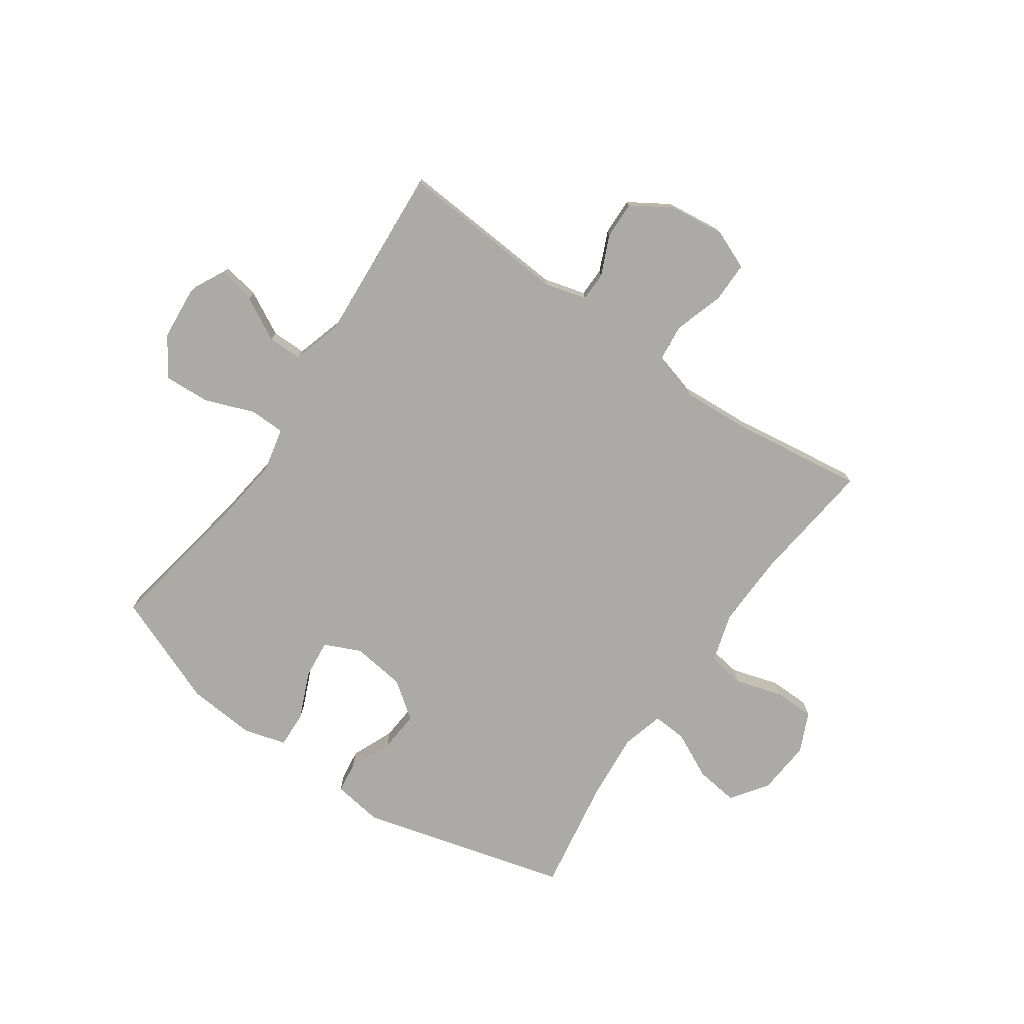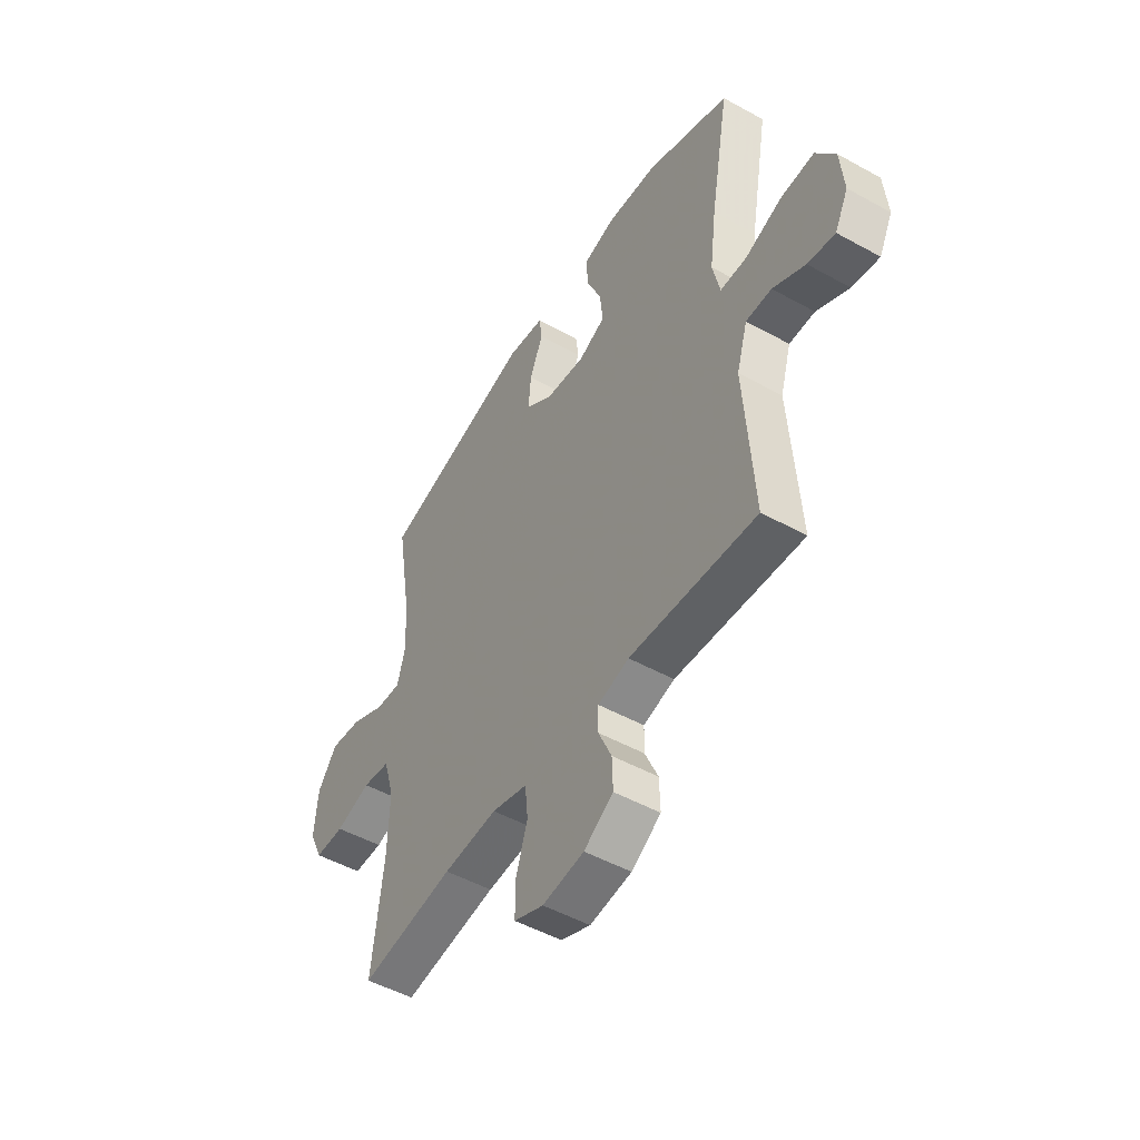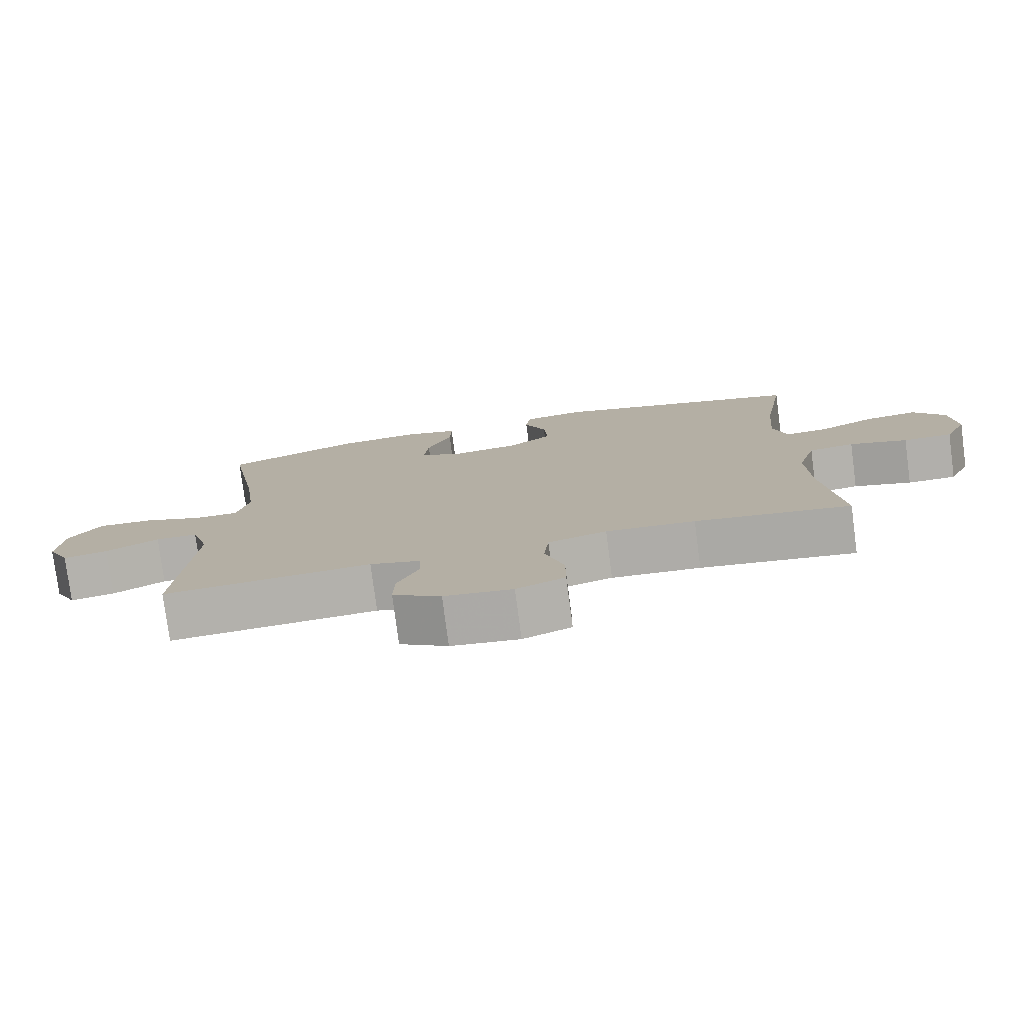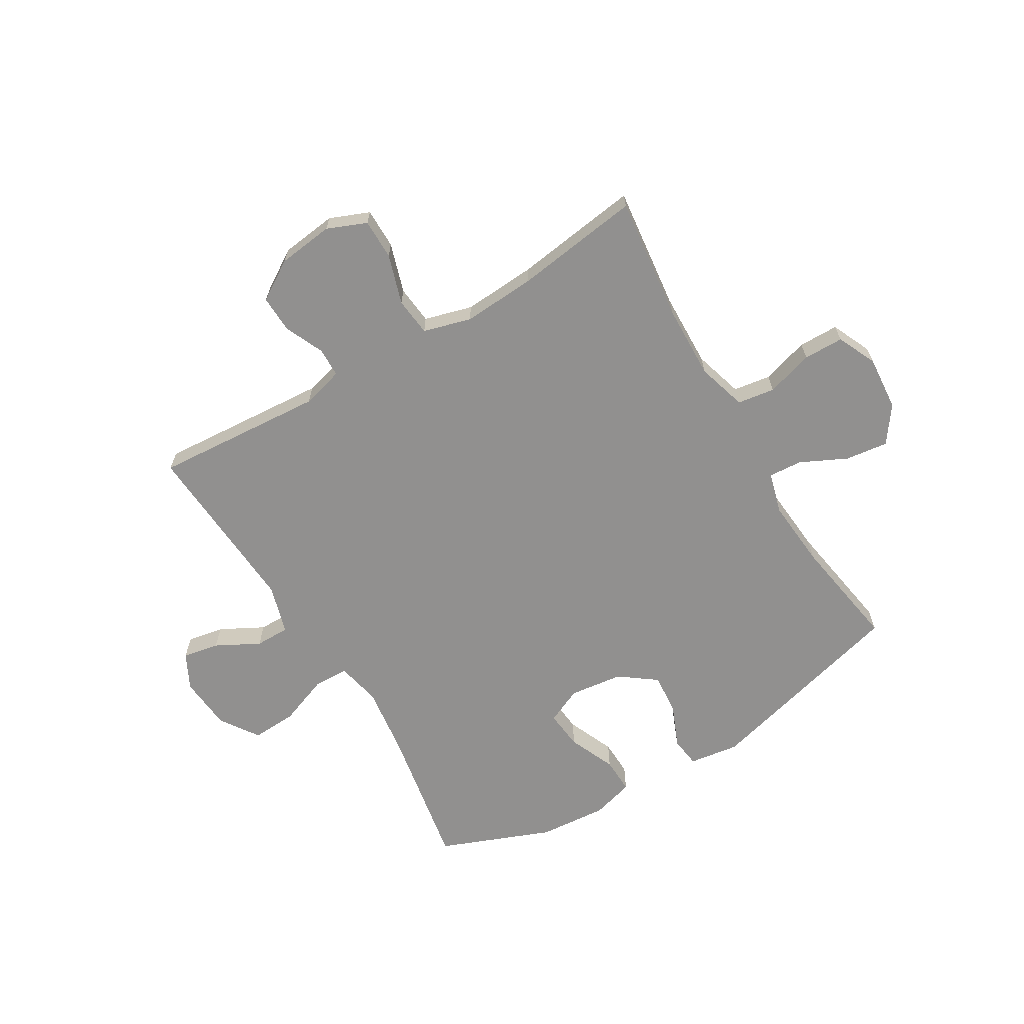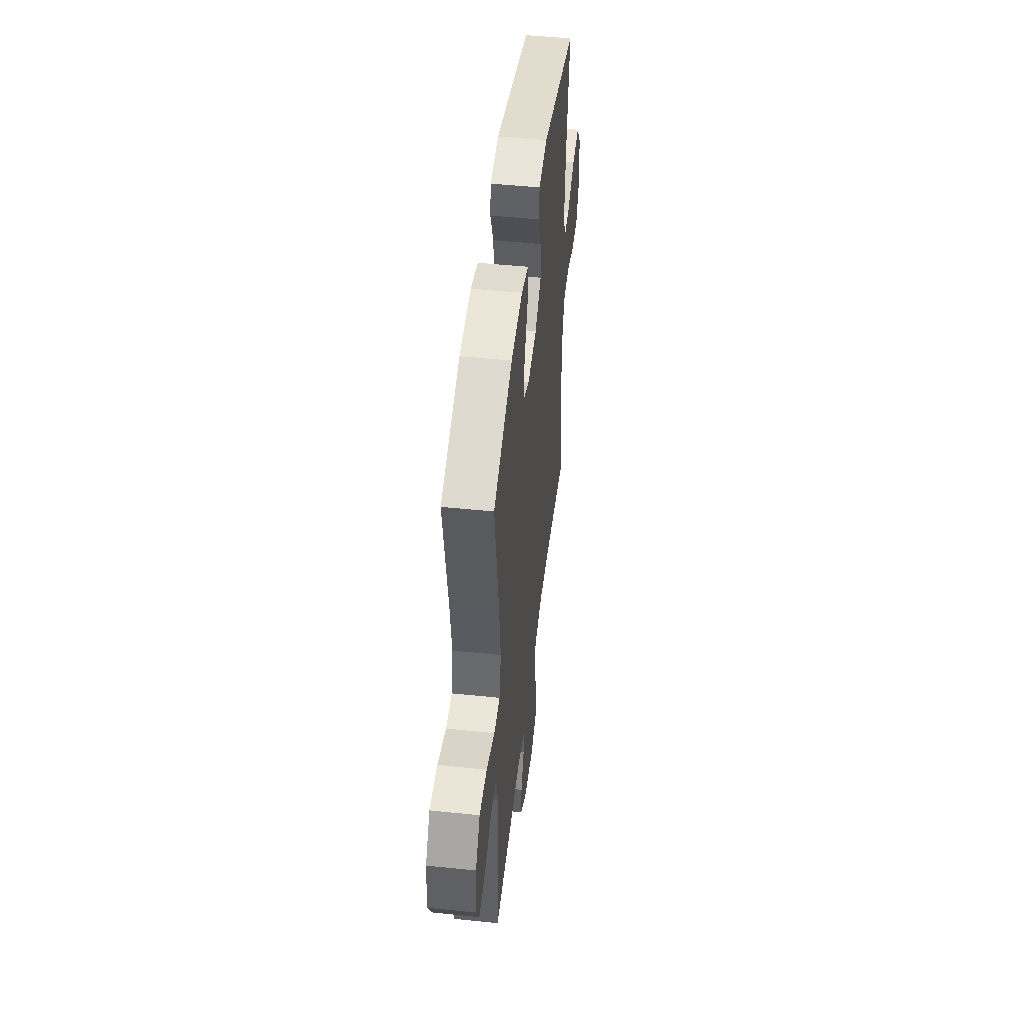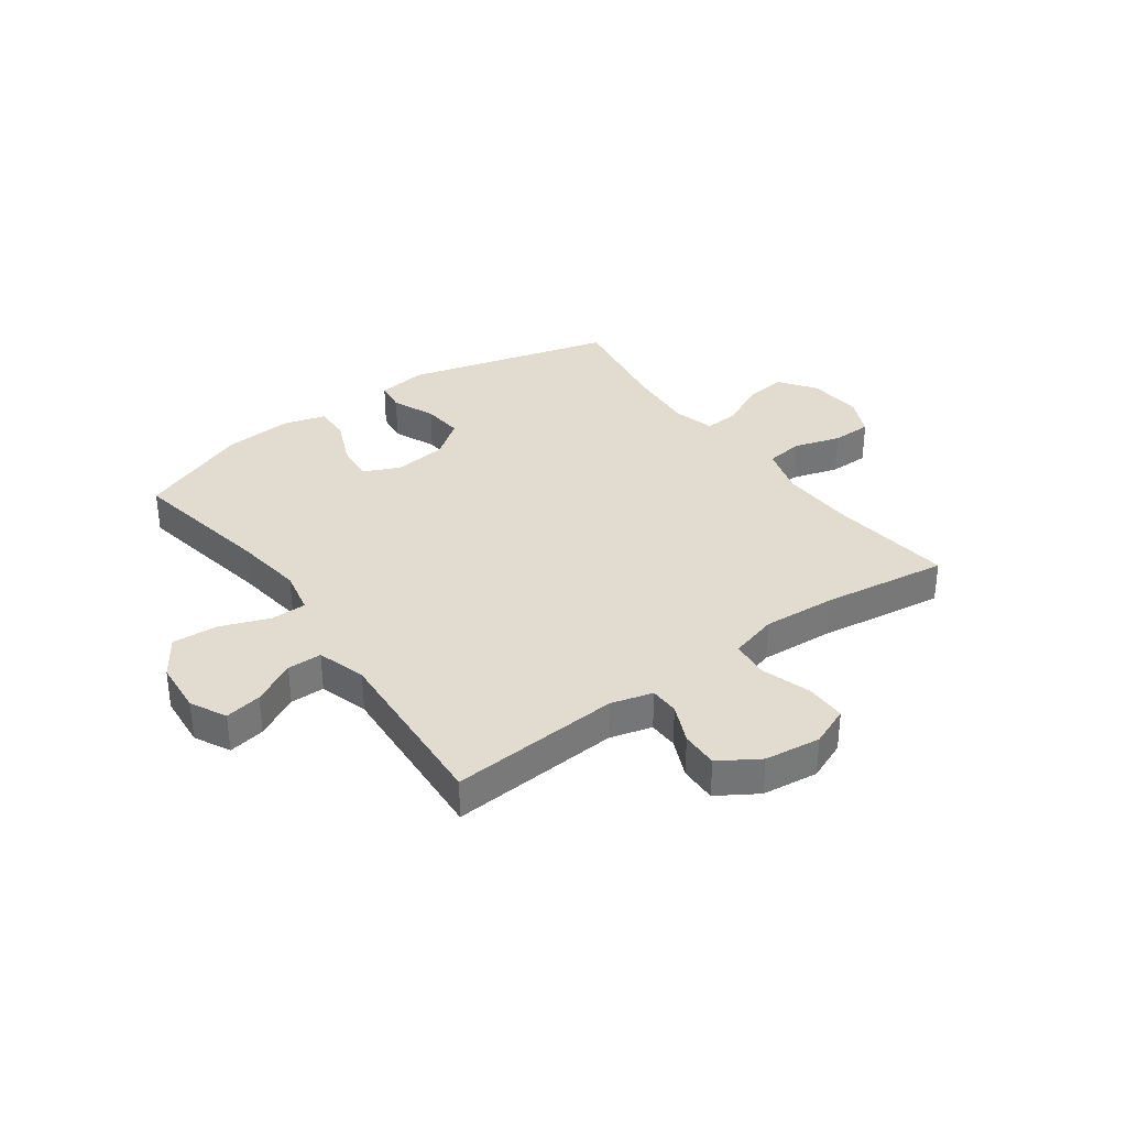
<metadata>
{"format":"obj","ext":"obj","renderer":"f3d","projection":"perspective","resolution":1024,"background":"white","views":[{"elev":-76.1,"azim":145.3,"up":"+Y"},{"elev":-50.1,"azim":58.7,"up":"+Z"},{"elev":-78.1,"azim":-172.5,"up":"+Z"},{"elev":-65.7,"azim":-149.1,"up":"+Y"},{"elev":48.5,"azim":96.6,"up":"+Z"},{"elev":34.2,"azim":144.2,"up":"+Y"}]}
</metadata>
<code>
v 0.5 0.07 -0.5
v 0.198 0.07 -0.478
v 0.124 0.07 -0.498
v 0.123 0.07 -0.55
v 0.154 0.07 -0.62
v 0.156 0.07 -0.686
v 0.086 0.07 -0.73
v -0.013 0.07 -0.742
v -0.083 0.07 -0.713
v -0.083 0.07 -0.641
v -0.055 0.07 -0.553
v -0.062 0.07 -0.485
v -0.147 0.07 -0.461
v -0.276 0.07 -0.469
v -0.5 0.07 -0.5
v -0.474 0.07 -0.28
v -0.47 0.07 -0.148
v -0.496 0.07 -0.06
v -0.562 0.07 -0.05
v -0.646 0.07 -0.075
v -0.717 0.07 -0.074
v -0.749 0.07 -0.004
v -0.741 0.07 0.093
v -0.695 0.07 0.157
v -0.619 0.07 0.147
v -0.537 0.07 0.107
v -0.477 0.07 0.103
v -0.457 0.07 0.177
v -0.467 0.07 0.298
v -0.5 0.07 0.5
v -0.132 0.07 0.598
v -0.043 0.07 0.585
v -0.036 0.07 0.531
v -0.068 0.07 0.455
v -0.074 0.07 0.382
v -0.009 0.07 0.334
v 0.086 0.07 0.322
v 0.15 0.07 0.351
v 0.143 0.07 0.42
v 0.107 0.07 0.504
v 0.105 0.07 0.568
v 0.18 0.07 0.589
v 0.301 0.07 0.579
v 0.5 0.07 0.5
v 0.454 0.07 0.243
v 0.438 0.07 0.12
v 0.455 0.07 0.041
v 0.518 0.07 0.04
v 0.606 0.07 0.073
v 0.686 0.07 0.077
v 0.732 0.07 0.009
v 0.74 0.07 -0.087
v 0.708 0.07 -0.15
v 0.643 0.07 -0.138
v 0.566 0.07 -0.097
v 0.505 0.07 -0.097
v 0.479 0.07 -0.184
v 0.5 0 -0.5
v 0.198 0 -0.478
v 0.124 0 -0.498
v 0.123 0 -0.55
v 0.154 0 -0.62
v 0.156 0 -0.686
v 0.086 0 -0.73
v -0.013 0 -0.742
v -0.083 0 -0.713
v -0.083 0 -0.641
v -0.055 0 -0.553
v -0.062 0 -0.485
v -0.147 0 -0.461
v -0.276 0 -0.469
v -0.5 0 -0.5
v -0.474 0 -0.28
v -0.47 0 -0.148
v -0.496 0 -0.06
v -0.562 0 -0.05
v -0.646 0 -0.075
v -0.717 0 -0.074
v -0.749 0 -0.004
v -0.741 0 0.093
v -0.695 0 0.157
v -0.619 0 0.147
v -0.537 0 0.107
v -0.477 0 0.103
v -0.457 0 0.177
v -0.467 0 0.298
v -0.5 0 0.5
v -0.132 0 0.598
v -0.043 0 0.585
v -0.036 0 0.531
v -0.068 0 0.455
v -0.074 0 0.382
v -0.009 0 0.334
v 0.086 0 0.322
v 0.15 0 0.351
v 0.143 0 0.42
v 0.107 0 0.504
v 0.105 0 0.568
v 0.18 0 0.589
v 0.301 0 0.579
v 0.5 0 0.5
v 0.454 0 0.243
v 0.438 0 0.12
v 0.455 0 0.041
v 0.518 0 0.04
v 0.606 0 0.073
v 0.686 0 0.077
v 0.732 0 0.009
v 0.74 0 -0.087
v 0.708 0 -0.15
v 0.643 0 -0.138
v 0.566 0 -0.097
v 0.505 0 -0.097
v 0.479 0 -0.184
f 53 54 55
f 52 53 55
f 51 52 55
f 50 51 55
f 49 50 55
f 48 49 55
f 47 48 55 56
f 43 44 45
f 42 43 45
f 41 42 45
f 40 41 45
f 39 40 45
f 38 39 45 46
f 37 38 46 47
f 32 33 34
f 31 32 34
f 30 31 34
f 29 30 34
f 28 29 34 35
f 27 28 35 36
f 24 25 26
f 23 24 26
f 22 23 26
f 21 22 26
f 20 21 26
f 19 20 26
f 18 19 26 27
f 47 56 57
f 37 47 57
f 36 37 57
f 27 36 57
f 18 27 57
f 17 18 57
f 9 10 11
f 8 9 11
f 7 8 11
f 6 7 11
f 5 6 11
f 4 5 11
f 3 4 11 12
f 2 3 12 13
f 57 1 2
f 17 57 2
f 16 17 2
f 16 2 13
f 16 13 14
f 14 15 16
f 112 111 110
f 112 110 109
f 112 109 108
f 112 108 107
f 112 107 106
f 112 106 105
f 113 112 105 104
f 102 101 100
f 102 100 99
f 102 99 98
f 102 98 97
f 102 97 96
f 103 102 96 95
f 104 103 95 94
f 91 90 89
f 91 89 88
f 91 88 87
f 91 87 86
f 92 91 86 85
f 93 92 85 84
f 83 82 81
f 83 81 80
f 83 80 79
f 83 79 78
f 83 78 77
f 83 77 76
f 84 83 76 75
f 114 113 104
f 114 104 94
f 114 94 93
f 114 93 84
f 114 84 75
f 114 75 74
f 68 67 66
f 68 66 65
f 68 65 64
f 68 64 63
f 68 63 62
f 68 62 61
f 69 68 61 60
f 70 69 60 59
f 59 58 114
f 59 114 74
f 59 74 73
f 70 59 73
f 71 70 73
f 73 72 71
f 1 58 59 2
f 2 59 60 3
f 3 60 61 4
f 4 61 62 5
f 5 62 63 6
f 6 63 64 7
f 7 64 65 8
f 8 65 66 9
f 9 66 67 10
f 10 67 68 11
f 11 68 69 12
f 12 69 70 13
f 13 70 71 14
f 14 71 72 15
f 15 72 73 16
f 16 73 74 17
f 17 74 75 18
f 18 75 76 19
f 19 76 77 20
f 20 77 78 21
f 21 78 79 22
f 22 79 80 23
f 23 80 81 24
f 24 81 82 25
f 25 82 83 26
f 26 83 84 27
f 27 84 85 28
f 28 85 86 29
f 29 86 87 30
f 30 87 88 31
f 31 88 89 32
f 32 89 90 33
f 33 90 91 34
f 34 91 92 35
f 35 92 93 36
f 36 93 94 37
f 37 94 95 38
f 38 95 96 39
f 39 96 97 40
f 40 97 98 41
f 41 98 99 42
f 42 99 100 43
f 43 100 101 44
f 44 101 102 45
f 45 102 103 46
f 46 103 104 47
f 47 104 105 48
f 48 105 106 49
f 49 106 107 50
f 50 107 108 51
f 51 108 109 52
f 52 109 110 53
f 53 110 111 54
f 54 111 112 55
f 55 112 113 56
f 56 113 114 57
f 57 114 58 1

</code>
